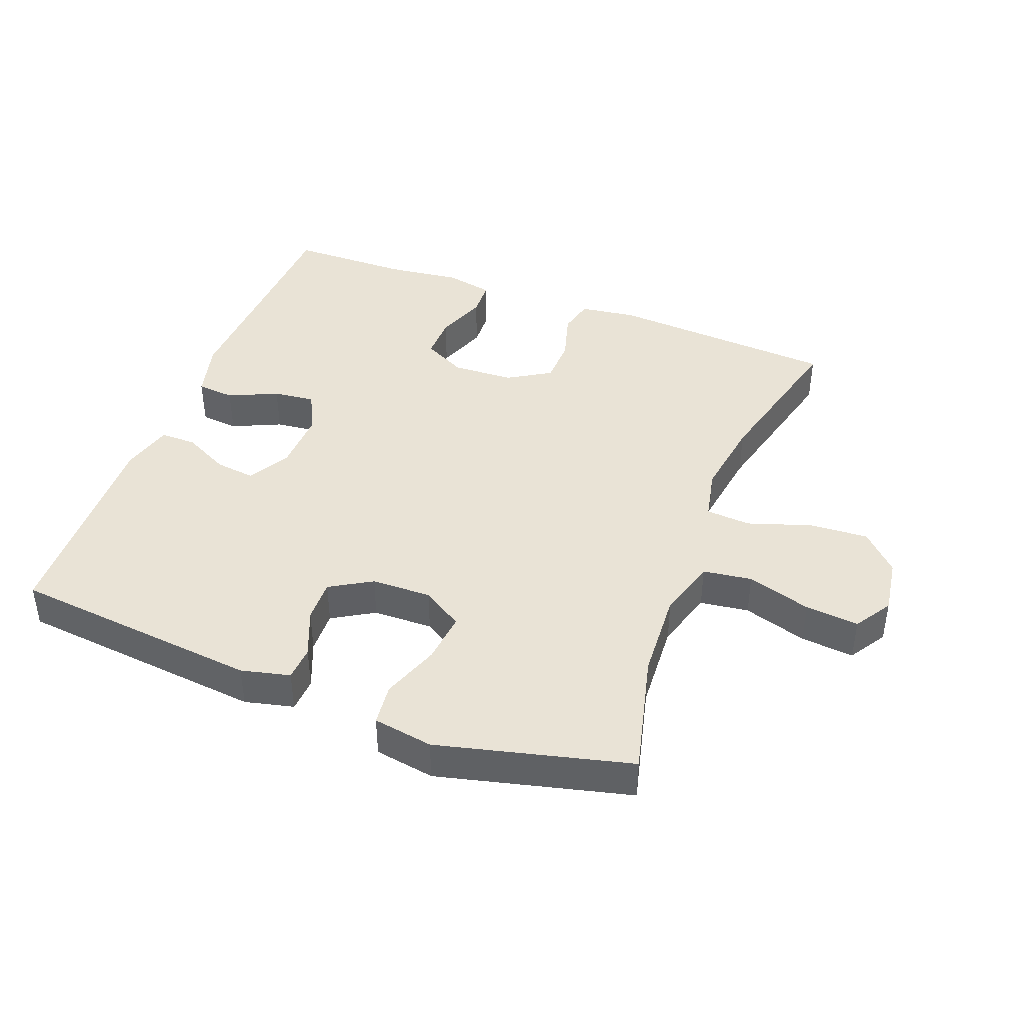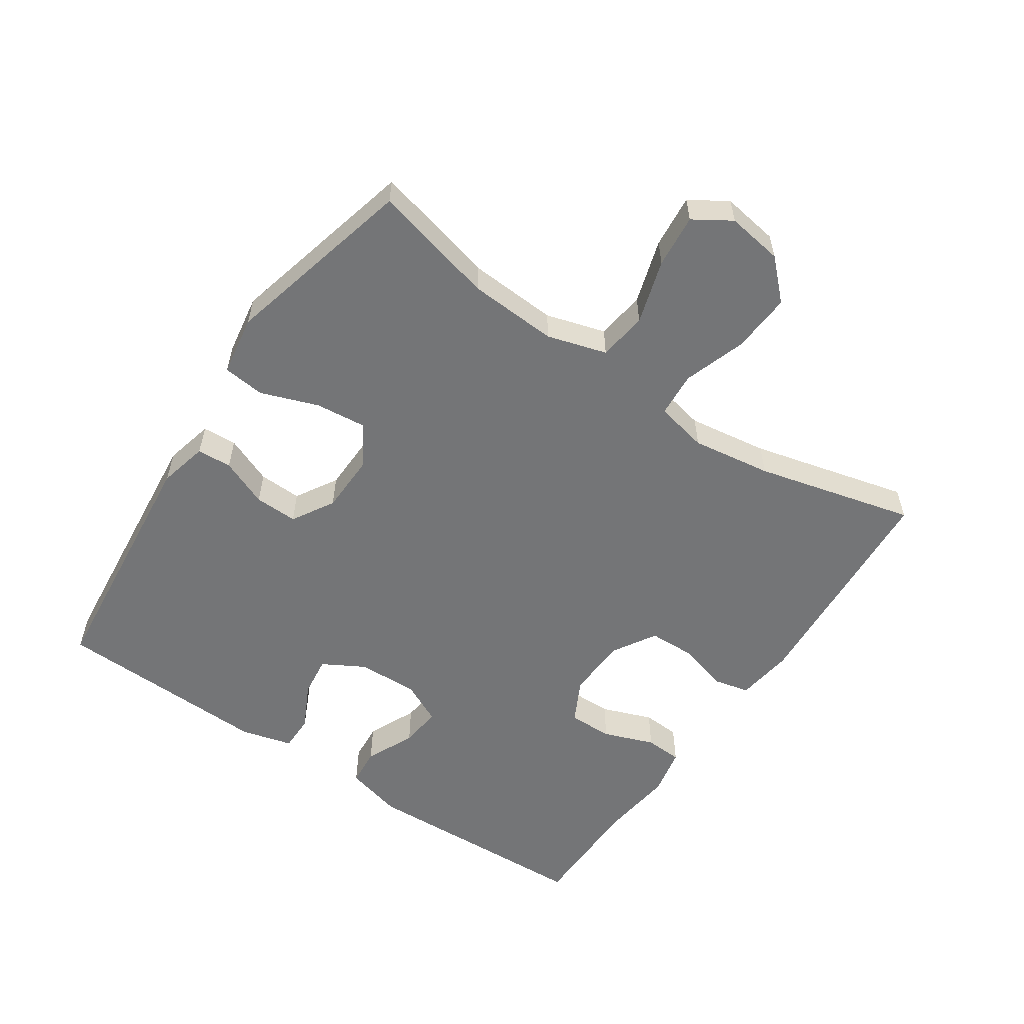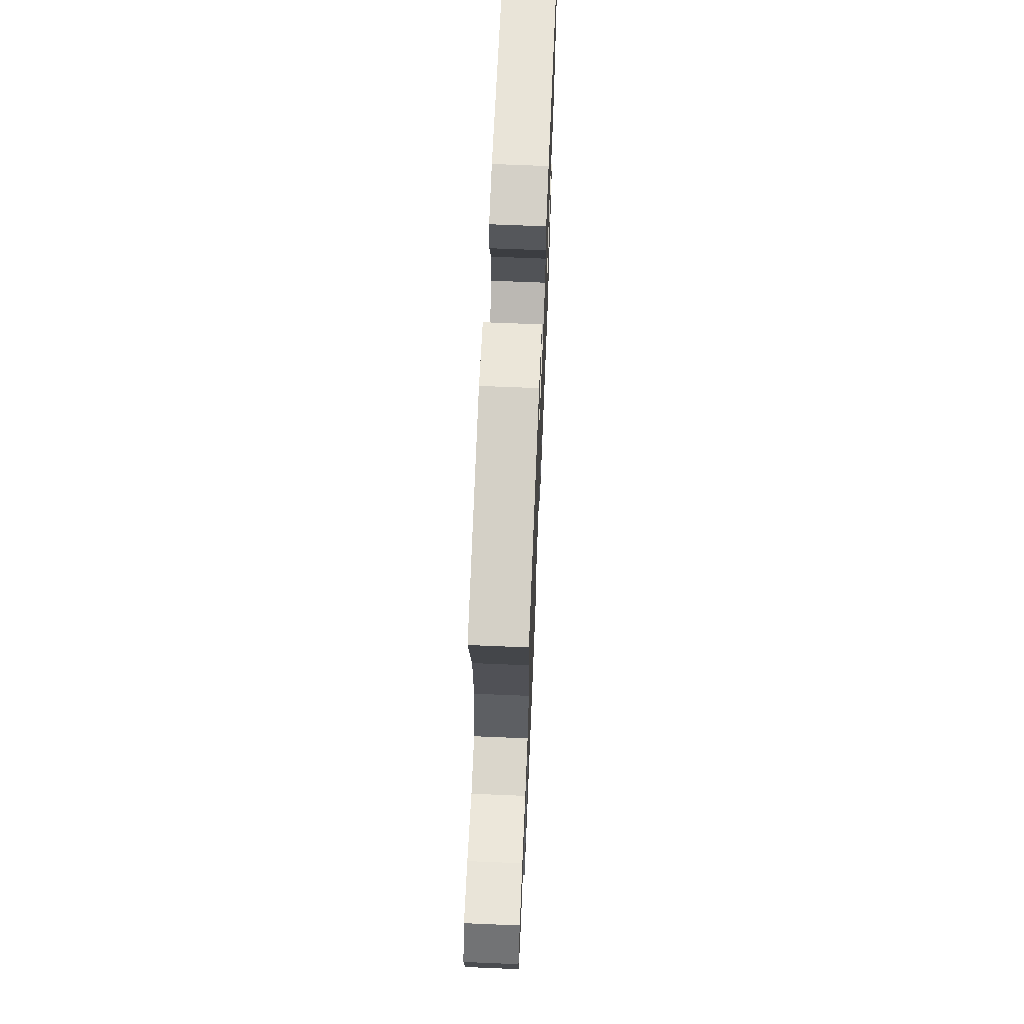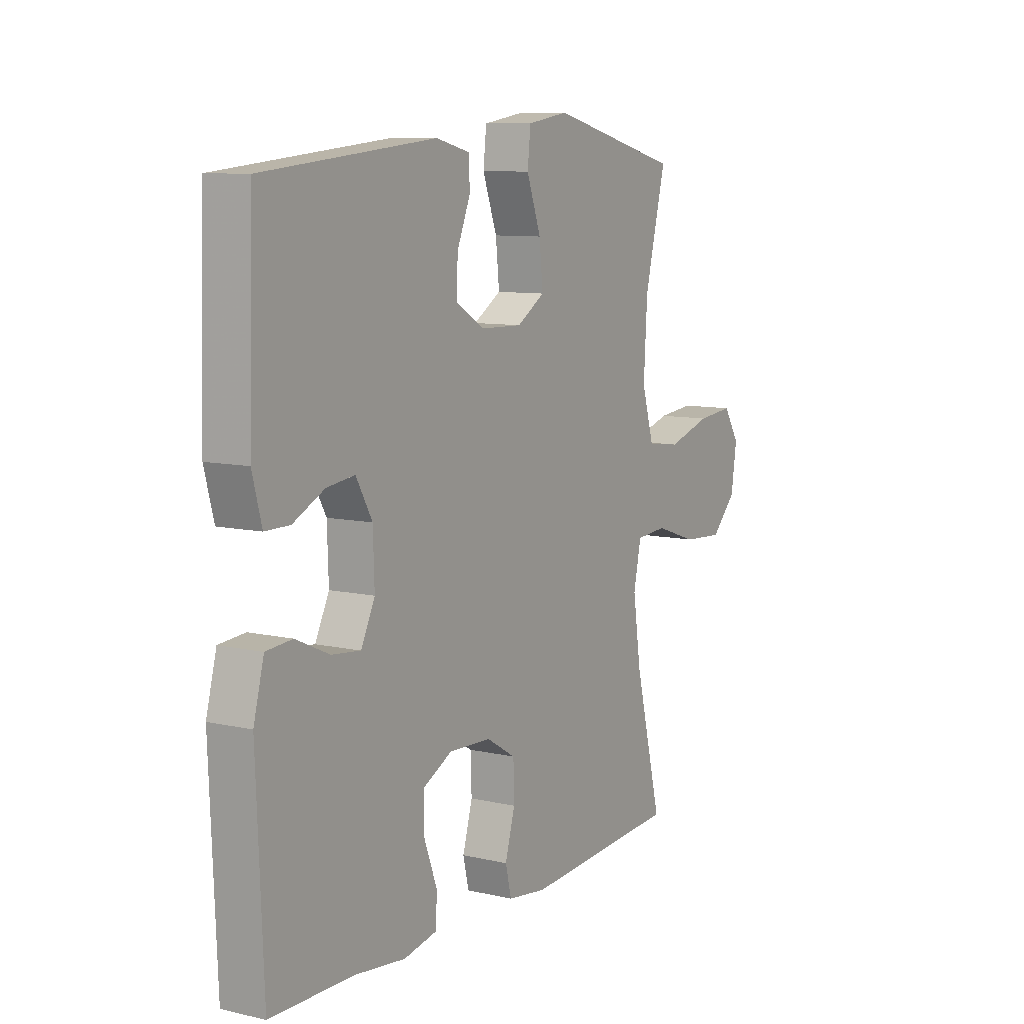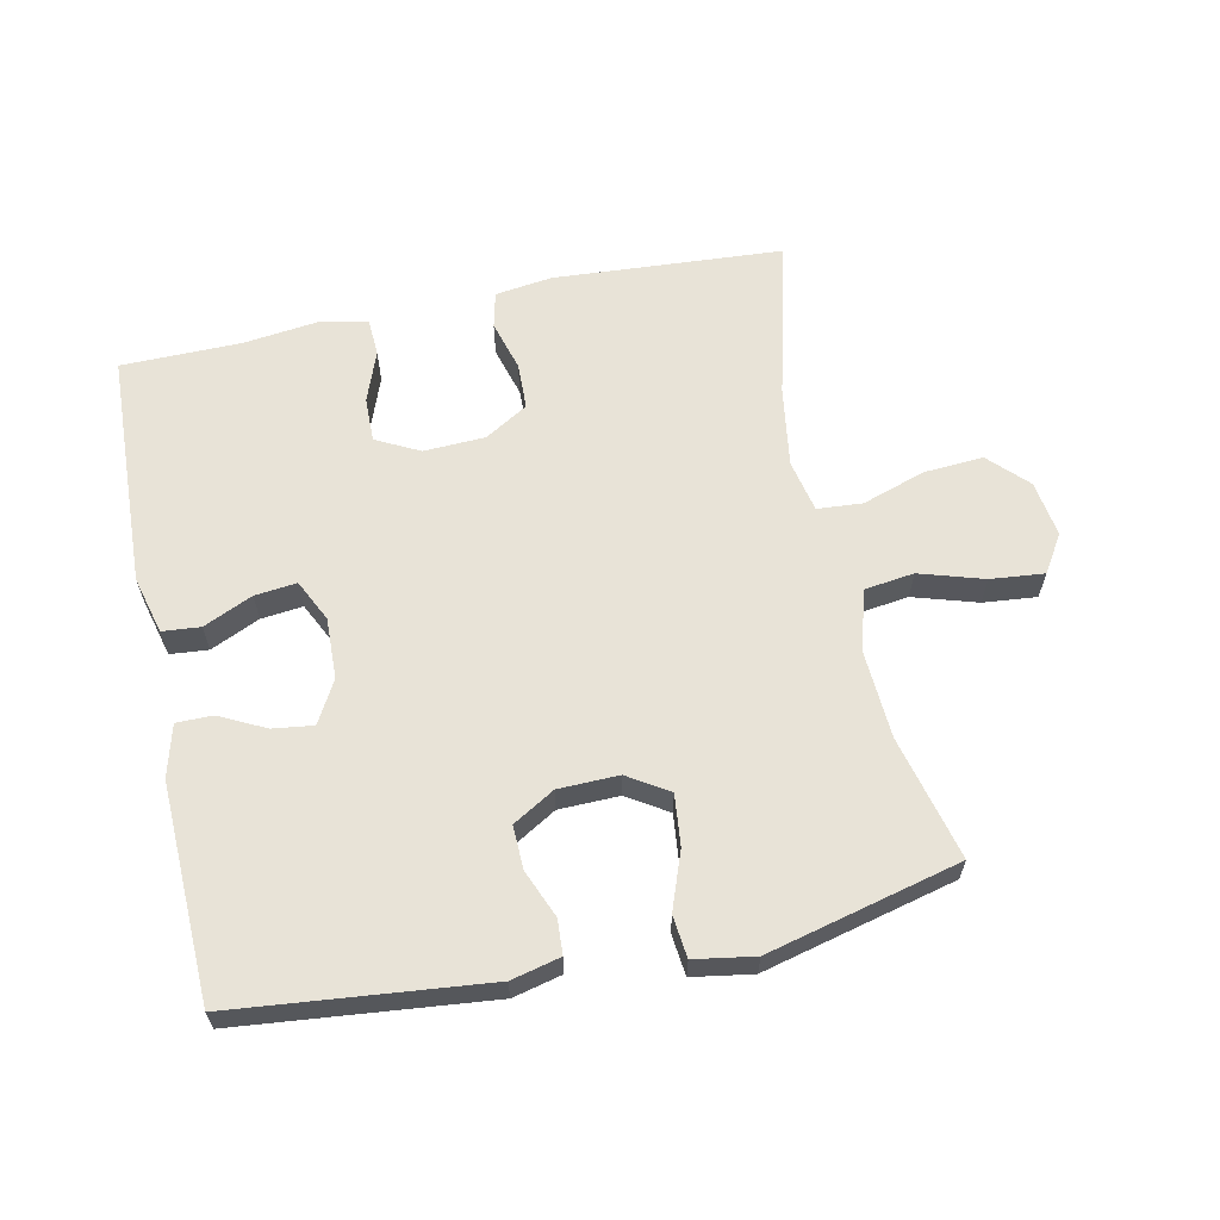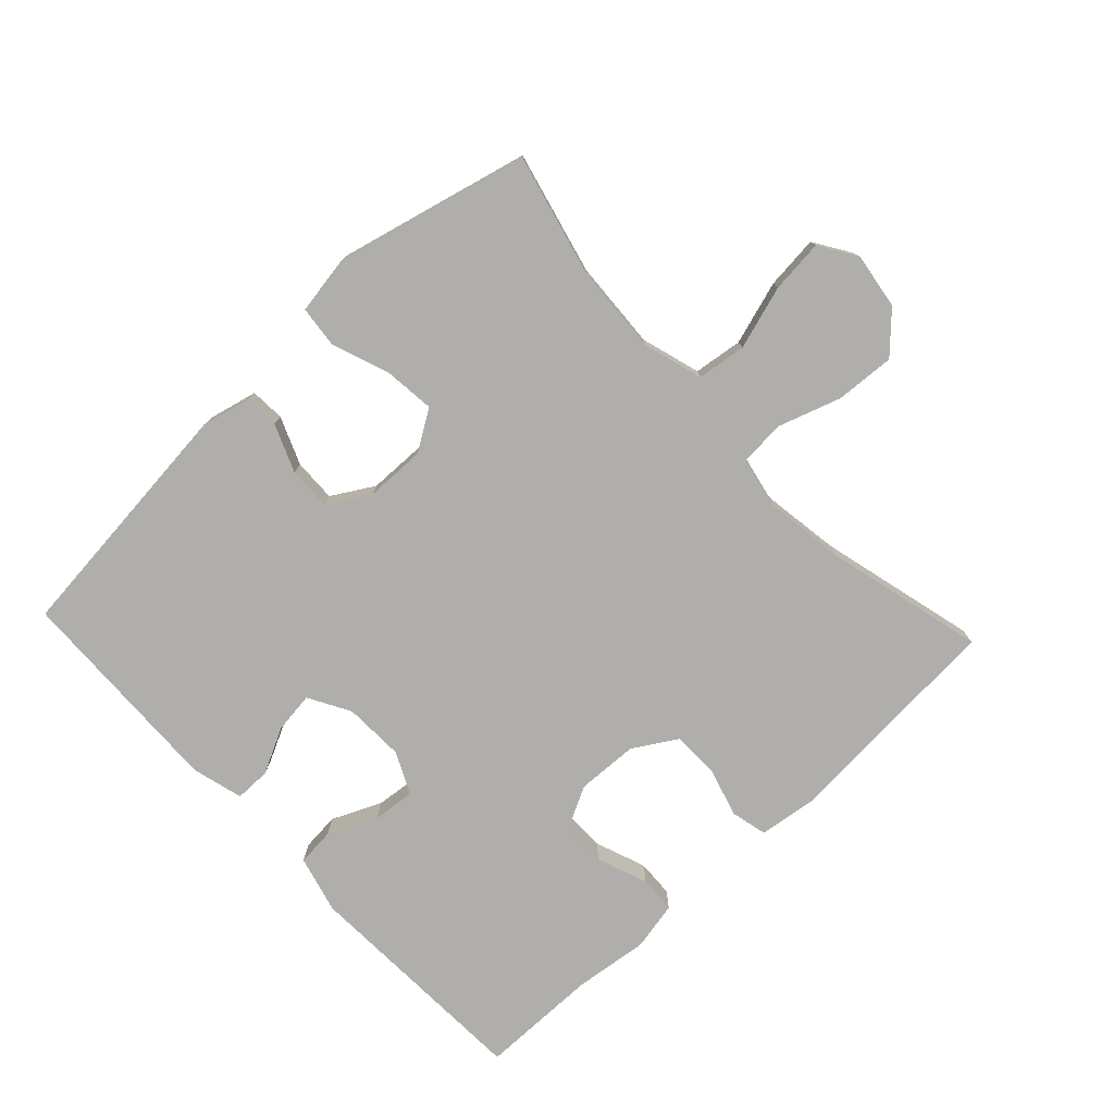
<metadata>
{"format":"obj","ext":"obj","renderer":"f3d","projection":"perspective","resolution":1024,"background":"white","views":[{"elev":42.1,"azim":20.9,"up":"+Y"},{"elev":-56.5,"azim":55.9,"up":"+Y"},{"elev":66.3,"azim":92.4,"up":"+Z"},{"elev":9.2,"azim":-58.8,"up":"+Z"},{"elev":62.3,"azim":-11.9,"up":"+Y"},{"elev":-77.6,"azim":43.2,"up":"+Y"}]}
</metadata>
<code>
v 0.5 0.07 -0.5
v 0.15 0.07 -0.523
v 0.063 0.07 -0.511
v 0.05 0.07 -0.456
v 0.072 0.07 -0.379
v 0.07 0.07 -0.308
v 0.004 0.07 -0.268
v -0.09 0.07 -0.264
v -0.156 0.07 -0.298
v -0.155 0.07 -0.366
v -0.126 0.07 -0.444
v -0.129 0.07 -0.501
v -0.203 0.07 -0.516
v -0.317 0.07 -0.502
v -0.5 0.07 -0.5
v -0.515 0.07 -0.14
v -0.492 0.07 -0.052
v -0.434 0.07 -0.047
v -0.359 0.07 -0.081
v -0.295 0.07 -0.088
v -0.264 0.07 -0.024
v -0.267 0.07 0.069
v -0.303 0.07 0.133
v -0.365 0.07 0.125
v -0.435 0.07 0.09
v -0.49 0.07 0.09
v -0.511 0.07 0.169
v -0.5 0.07 0.5
v -0.117 0.07 0.539
v -0.042 0.07 0.521
v -0.039 0.07 0.468
v -0.069 0.07 0.395
v -0.071 0.07 0.329
v -0.007 0.07 0.291
v 0.085 0.07 0.289
v 0.147 0.07 0.328
v 0.139 0.07 0.406
v 0.107 0.07 0.494
v 0.114 0.07 0.558
v 0.206 0.07 0.573
v 0.5 0.07 0.5
v 0.453 0.07 0.311
v 0.445 0.07 0.175
v 0.472 0.07 0.084
v 0.547 0.07 0.074
v 0.645 0.07 0.104
v 0.727 0.07 0.112
v 0.763 0.07 0.055
v 0.75 0.07 -0.031
v 0.694 0.07 -0.088
v 0.603 0.07 -0.082
v 0.507 0.07 -0.05
v 0.438 0.07 -0.055
v 0.421 0.07 -0.135
v 0.439 0.07 -0.257
v 0.5 0 -0.5
v 0.15 0 -0.523
v 0.063 0 -0.511
v 0.05 0 -0.456
v 0.072 0 -0.379
v 0.07 0 -0.308
v 0.004 0 -0.268
v -0.09 0 -0.264
v -0.156 0 -0.298
v -0.155 0 -0.366
v -0.126 0 -0.444
v -0.129 0 -0.501
v -0.203 0 -0.516
v -0.317 0 -0.502
v -0.5 0 -0.5
v -0.515 0 -0.14
v -0.492 0 -0.052
v -0.434 0 -0.047
v -0.359 0 -0.081
v -0.295 0 -0.088
v -0.264 0 -0.024
v -0.267 0 0.069
v -0.303 0 0.133
v -0.365 0 0.125
v -0.435 0 0.09
v -0.49 0 0.09
v -0.511 0 0.169
v -0.5 0 0.5
v -0.117 0 0.539
v -0.042 0 0.521
v -0.039 0 0.468
v -0.069 0 0.395
v -0.071 0 0.329
v -0.007 0 0.291
v 0.085 0 0.289
v 0.147 0 0.328
v 0.139 0 0.406
v 0.107 0 0.494
v 0.114 0 0.558
v 0.206 0 0.573
v 0.5 0 0.5
v 0.453 0 0.311
v 0.445 0 0.175
v 0.472 0 0.084
v 0.547 0 0.074
v 0.645 0 0.104
v 0.727 0 0.112
v 0.763 0 0.055
v 0.75 0 -0.031
v 0.694 0 -0.088
v 0.603 0 -0.082
v 0.507 0 -0.05
v 0.438 0 -0.055
v 0.421 0 -0.135
v 0.439 0 -0.257
f 50 51 52
f 49 50 52
f 48 49 52
f 47 48 52
f 46 47 52
f 45 46 52
f 44 45 52 53
f 43 44 53
f 40 41 42
f 39 40 42
f 38 39 42
f 37 38 42
f 36 37 42 43
f 43 53 54
f 36 43 54
f 35 36 54
f 30 31 32
f 29 30 32
f 28 29 32
f 27 28 32
f 26 27 32
f 25 26 32
f 24 25 32
f 23 24 32 33
f 22 23 33 34
f 17 18 19
f 16 17 19
f 15 16 19
f 14 15 19
f 14 19 20
f 13 14 20
f 12 13 20
f 11 12 20
f 10 11 20
f 9 10 20 21
f 3 4 5
f 2 3 5
f 1 2 5
f 55 1 5
f 55 5 6
f 54 55 6 7
f 35 54 7 8
f 22 34 35
f 21 22 35
f 9 21 35
f 8 9 35
f 107 106 105
f 107 105 104
f 107 104 103
f 107 103 102
f 107 102 101
f 107 101 100
f 108 107 100 99
f 108 99 98
f 97 96 95
f 97 95 94
f 97 94 93
f 97 93 92
f 98 97 92 91
f 109 108 98
f 109 98 91
f 109 91 90
f 87 86 85
f 87 85 84
f 87 84 83
f 87 83 82
f 87 82 81
f 87 81 80
f 87 80 79
f 88 87 79 78
f 89 88 78 77
f 74 73 72
f 74 72 71
f 74 71 70
f 74 70 69
f 75 74 69
f 75 69 68
f 75 68 67
f 75 67 66
f 75 66 65
f 76 75 65 64
f 60 59 58
f 60 58 57
f 60 57 56
f 60 56 110
f 61 60 110
f 62 61 110 109
f 63 62 109 90
f 90 89 77
f 90 77 76
f 90 76 64
f 90 64 63
f 1 56 57 2
f 2 57 58 3
f 3 58 59 4
f 4 59 60 5
f 5 60 61 6
f 6 61 62 7
f 7 62 63 8
f 8 63 64 9
f 9 64 65 10
f 10 65 66 11
f 11 66 67 12
f 12 67 68 13
f 13 68 69 14
f 14 69 70 15
f 15 70 71 16
f 16 71 72 17
f 17 72 73 18
f 18 73 74 19
f 19 74 75 20
f 20 75 76 21
f 21 76 77 22
f 22 77 78 23
f 23 78 79 24
f 24 79 80 25
f 25 80 81 26
f 26 81 82 27
f 27 82 83 28
f 28 83 84 29
f 29 84 85 30
f 30 85 86 31
f 31 86 87 32
f 32 87 88 33
f 33 88 89 34
f 34 89 90 35
f 35 90 91 36
f 36 91 92 37
f 37 92 93 38
f 38 93 94 39
f 39 94 95 40
f 40 95 96 41
f 41 96 97 42
f 42 97 98 43
f 43 98 99 44
f 44 99 100 45
f 45 100 101 46
f 46 101 102 47
f 47 102 103 48
f 48 103 104 49
f 49 104 105 50
f 50 105 106 51
f 51 106 107 52
f 52 107 108 53
f 53 108 109 54
f 54 109 110 55
f 55 110 56 1

</code>
